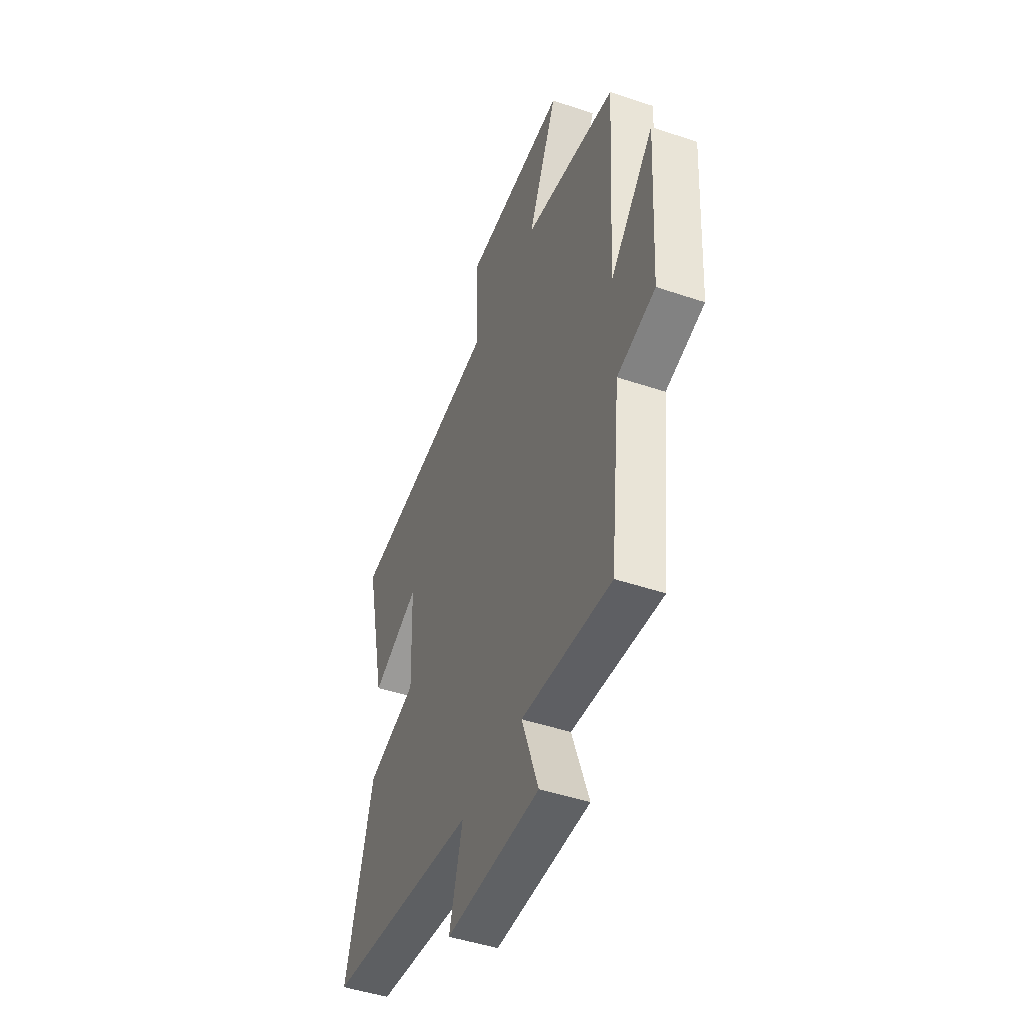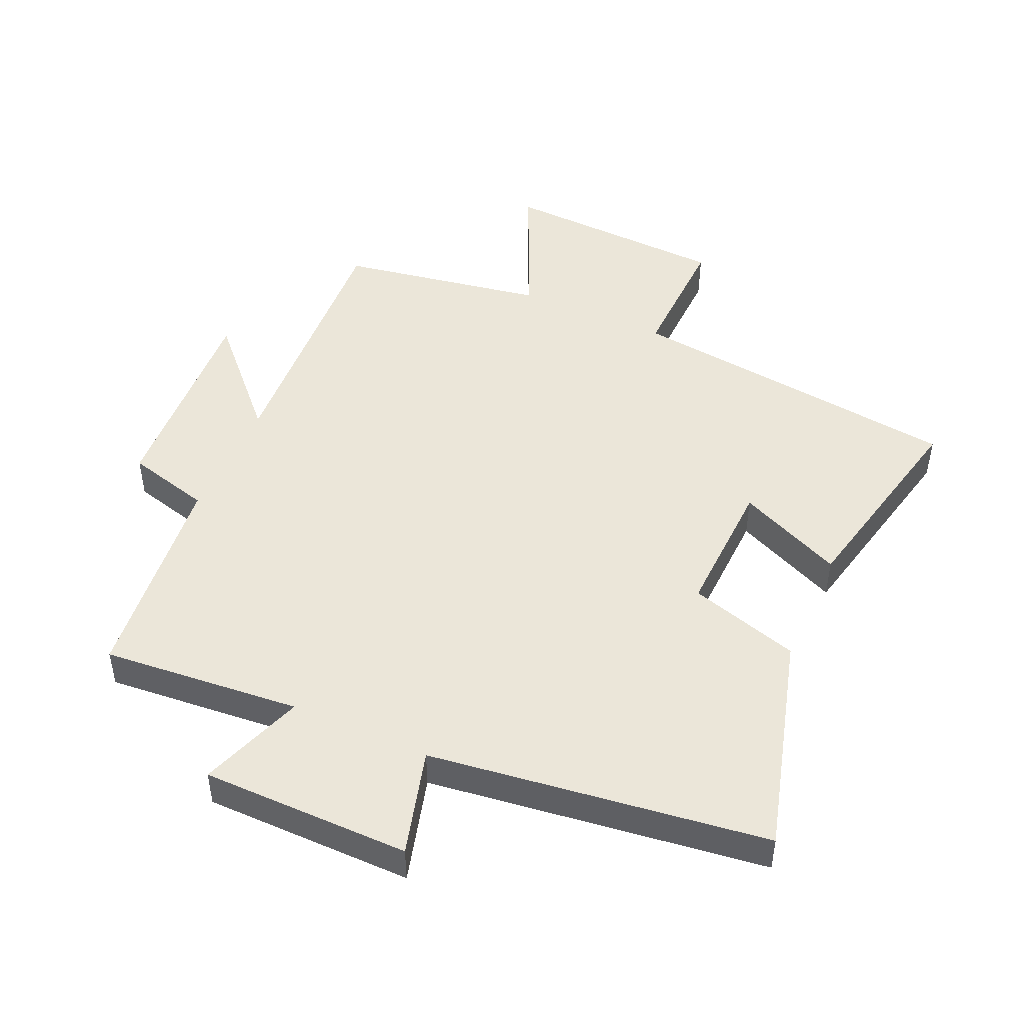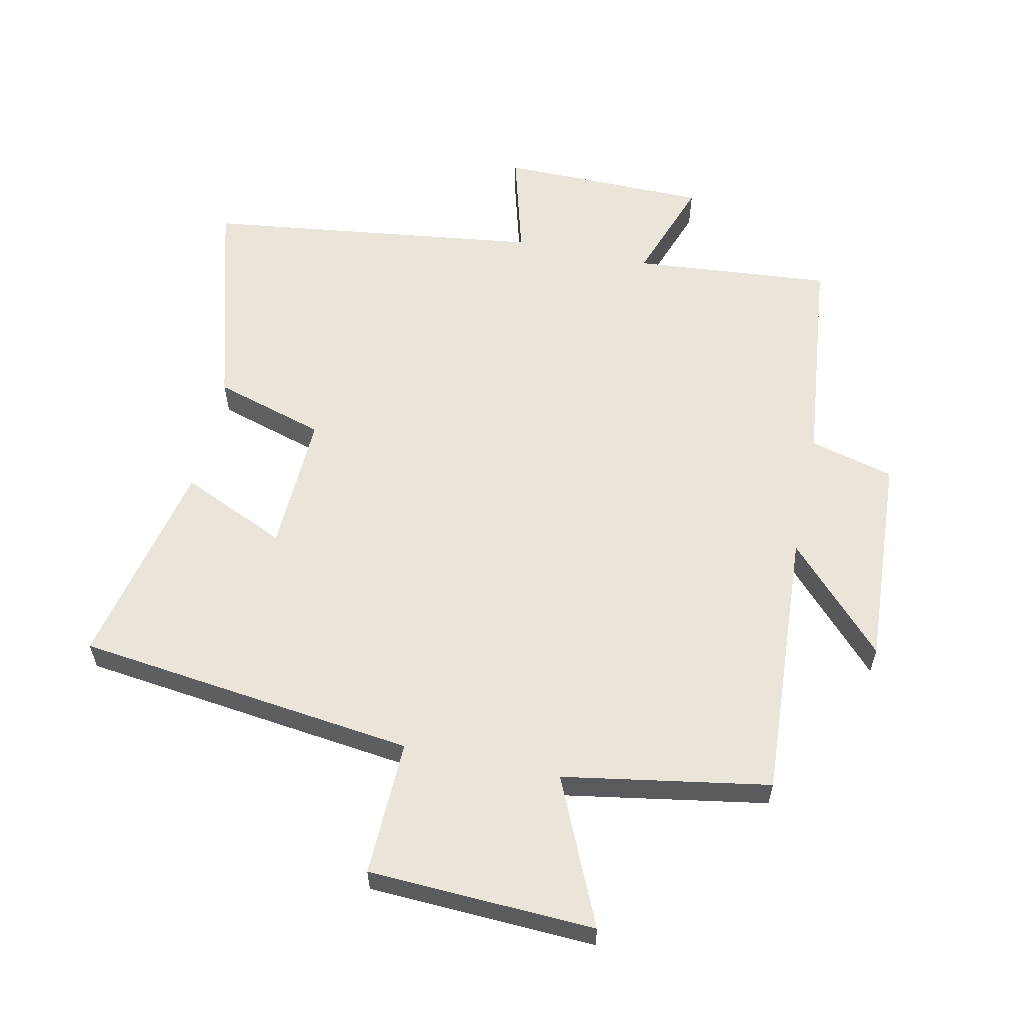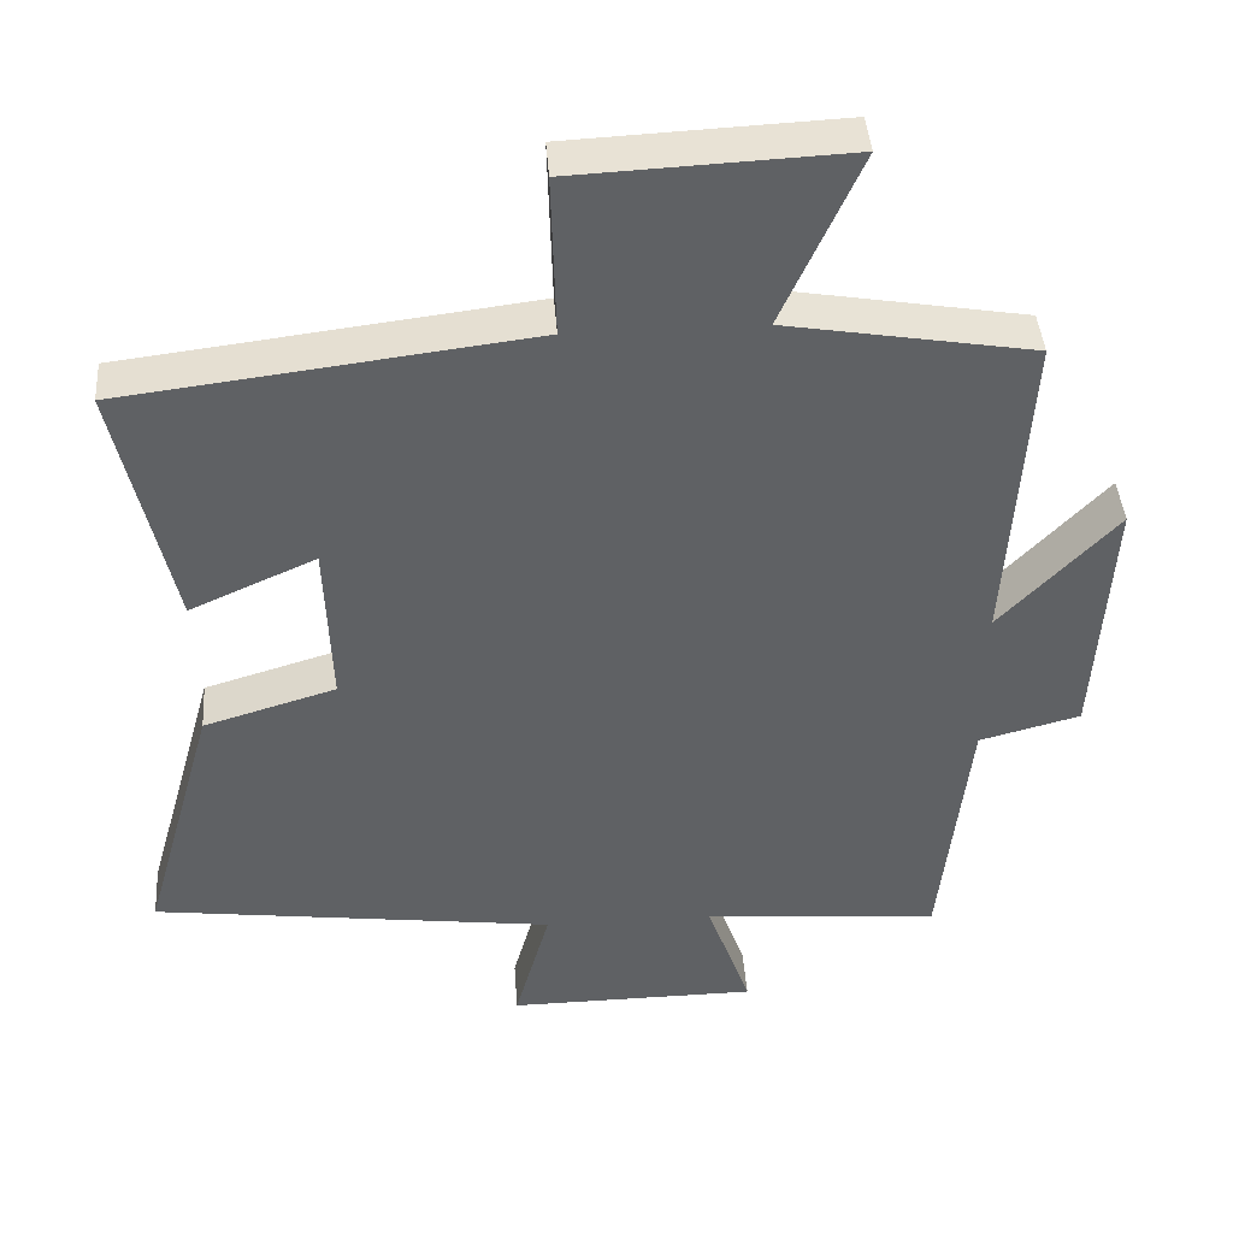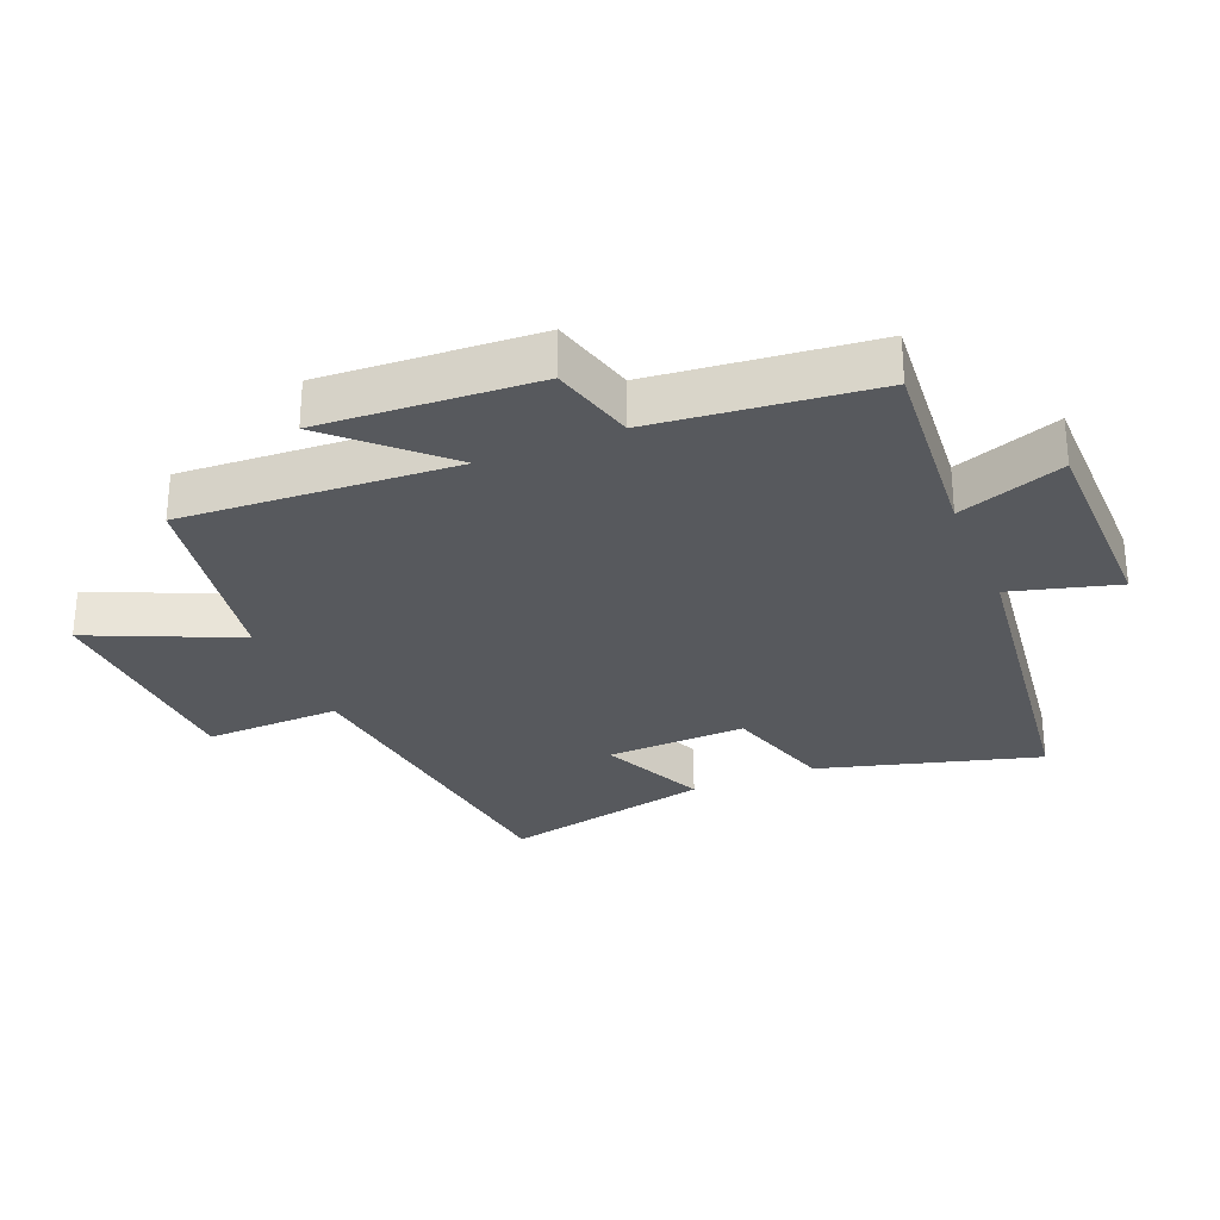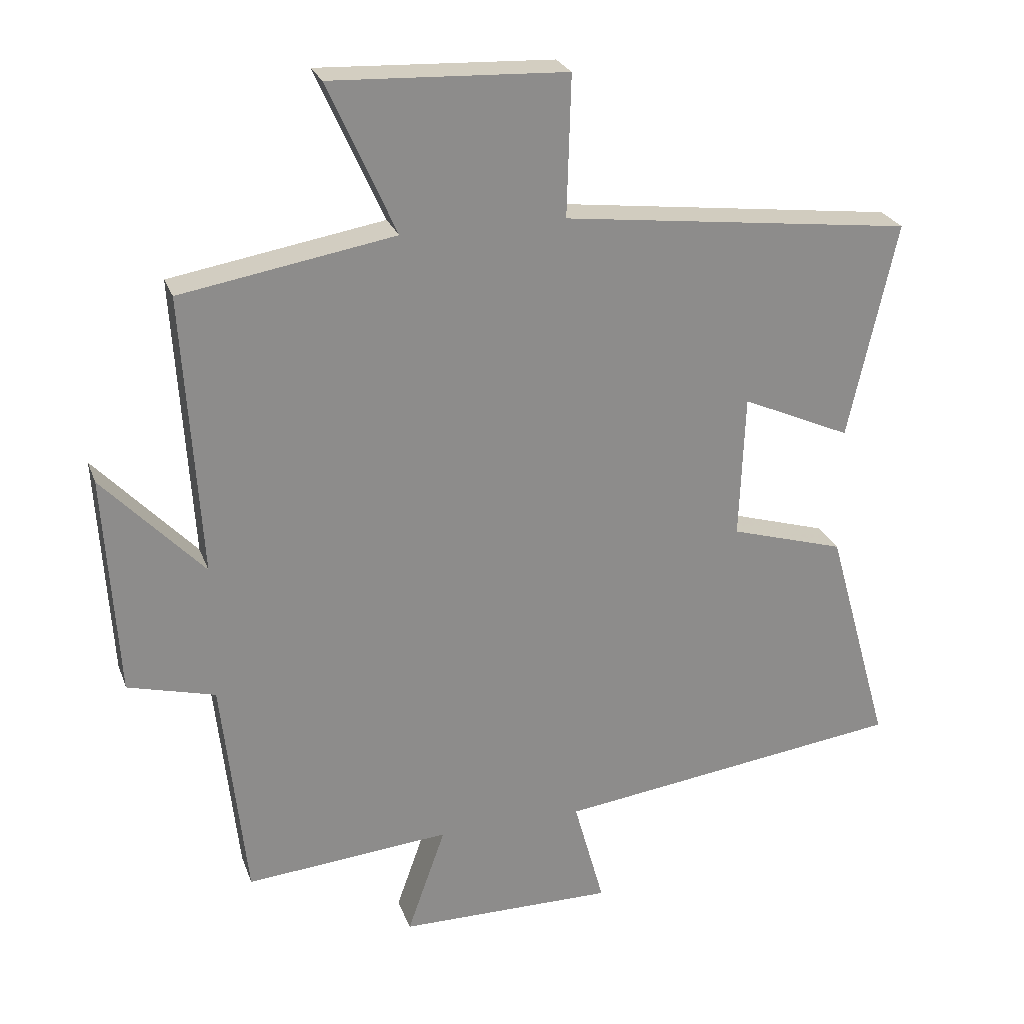
<metadata>
{"format":"obj","ext":"obj","renderer":"f3d","projection":"perspective","resolution":1024,"background":"white","views":[{"elev":-46.4,"azim":68.8,"up":"+Z"},{"elev":47.5,"azim":-155.9,"up":"+Y"},{"elev":59.0,"azim":12.1,"up":"+Y"},{"elev":42.1,"azim":-4.2,"up":"+Z"},{"elev":-29.0,"azim":112.5,"up":"+Y"},{"elev":25.4,"azim":162.6,"up":"+Z"}]}
</metadata>
<code>
v 0.526 0.07 0.445
v 0.5 0.07 0.021
v 0.652 0.07 0.182
v 0.632 0.07 -0.152
v 0.5 0.07 -0.187
v 0.463 0.07 -0.527
v 0.153 0.07 -0.5
v 0.211 0.07 -0.664
v -0.115 0.07 -0.666
v -0.069 0.07 -0.5
v -0.596 0.07 -0.431
v -0.5 0.07 -0.089
v -0.327 0.07 -0.037
v -0.335 0.07 0.181
v -0.5 0.07 0.107
v -0.572 0.07 0.435
v -0.042 0.07 0.5
v -0.048 0.07 0.712
v 0.306 0.07 0.728
v 0.204 0.07 0.5
v 0.526 0 0.445
v 0.5 0 0.021
v 0.652 0 0.182
v 0.632 0 -0.152
v 0.5 0 -0.187
v 0.463 0 -0.527
v 0.153 0 -0.5
v 0.211 0 -0.664
v -0.115 0 -0.666
v -0.069 0 -0.5
v -0.596 0 -0.431
v -0.5 0 -0.089
v -0.327 0 -0.037
v -0.335 0 0.181
v -0.5 0 0.107
v -0.572 0 0.435
v -0.042 0 0.5
v -0.048 0 0.712
v 0.306 0 0.728
v 0.204 0 0.5
f 17 18 19 20
f 17 20 1 2
f 14 15 16 17
f 13 14 17 2
f 10 11 12 13
f 10 13 2
f 7 8 9 10
f 7 10 2
f 5 6 7 2
f 2 3 4 5
f 40 39 38 37
f 22 21 40 37
f 37 36 35 34
f 22 37 34 33
f 33 32 31 30
f 22 33 30
f 30 29 28 27
f 22 30 27
f 22 27 26 25
f 25 24 23 22
f 1 21 22 2
f 2 22 23 3
f 3 23 24 4
f 4 24 25 5
f 5 25 26 6
f 6 26 27 7
f 7 27 28 8
f 8 28 29 9
f 9 29 30 10
f 10 30 31 11
f 11 31 32 12
f 12 32 33 13
f 13 33 34 14
f 14 34 35 15
f 15 35 36 16
f 16 36 37 17
f 17 37 38 18
f 18 38 39 19
f 19 39 40 20
f 20 40 21 1

</code>
